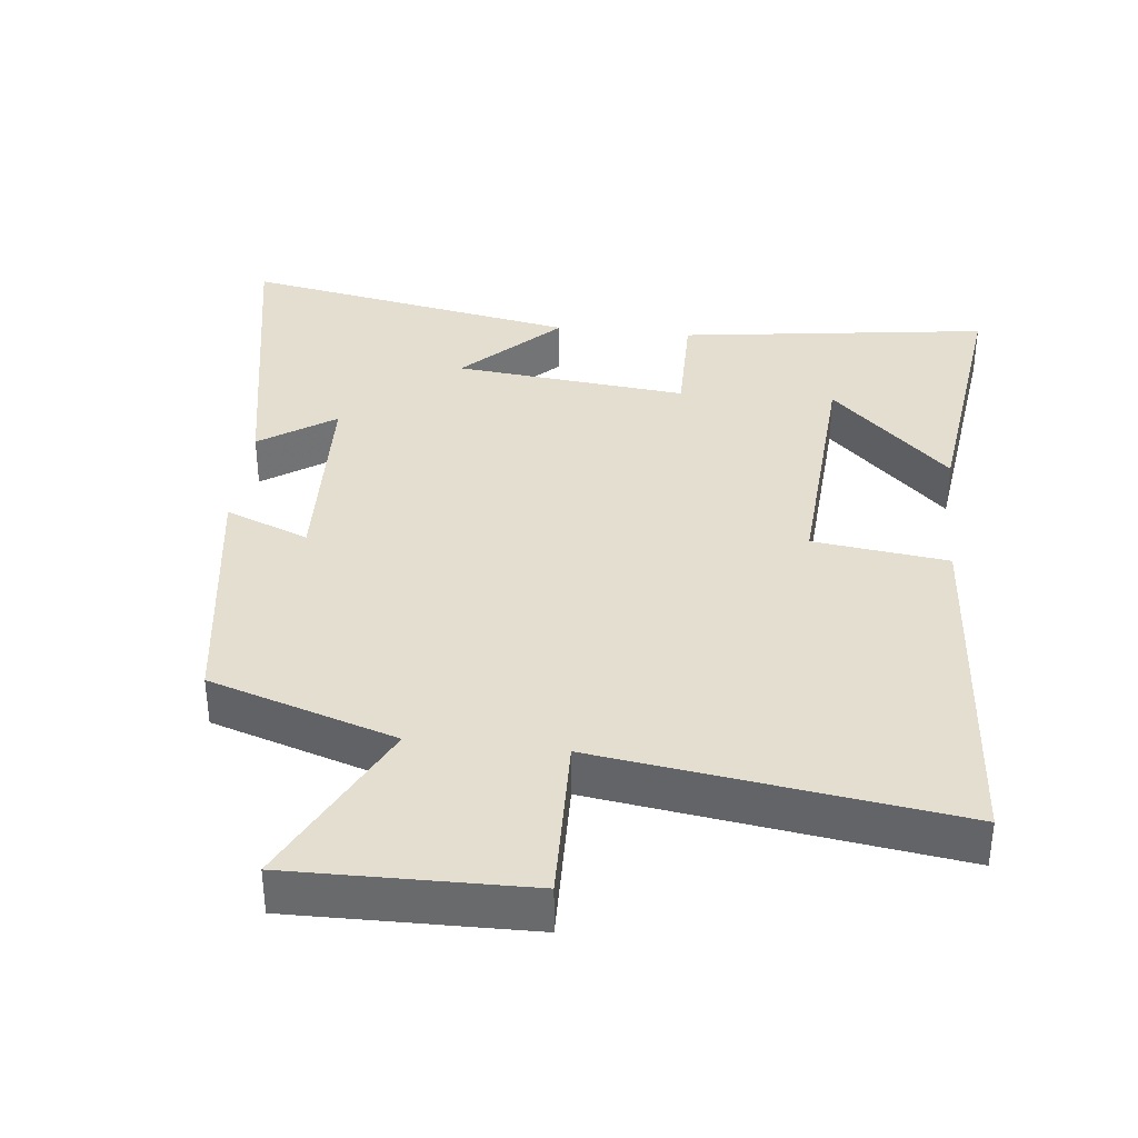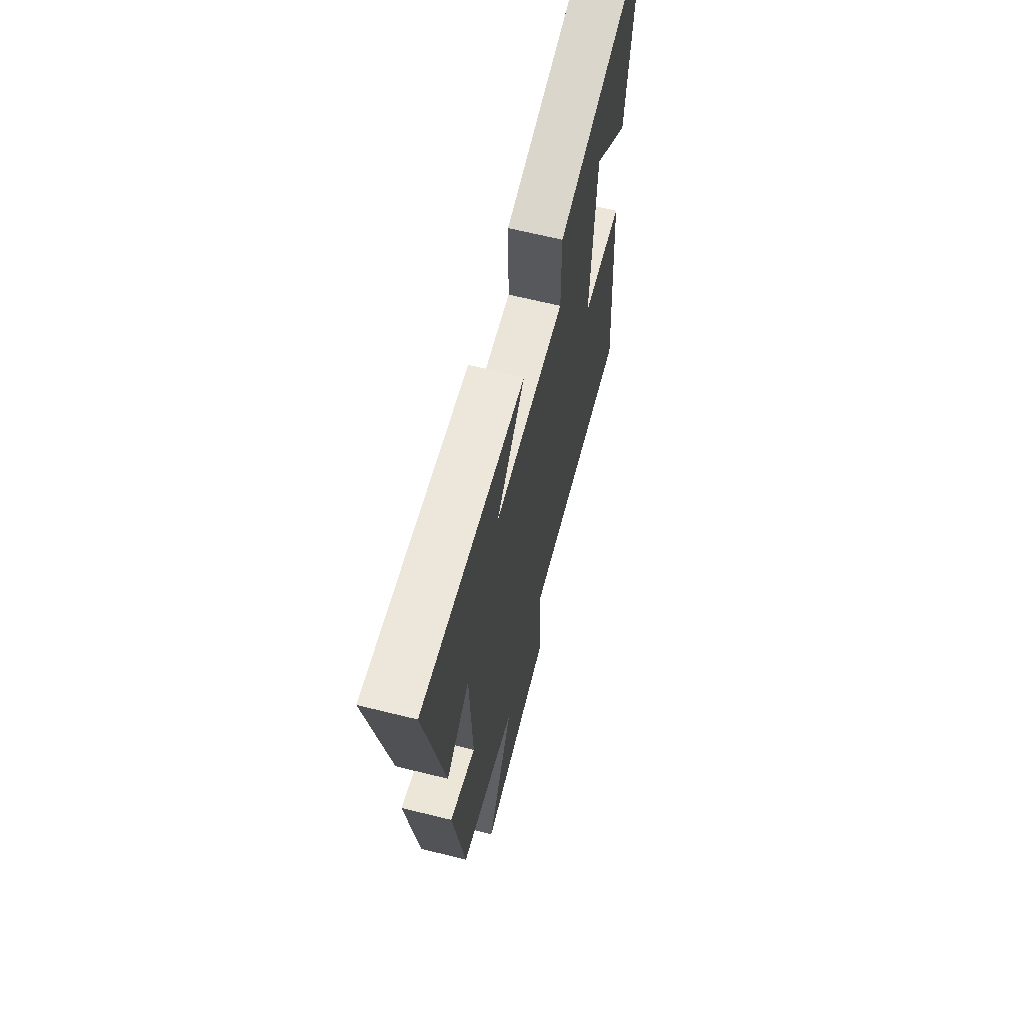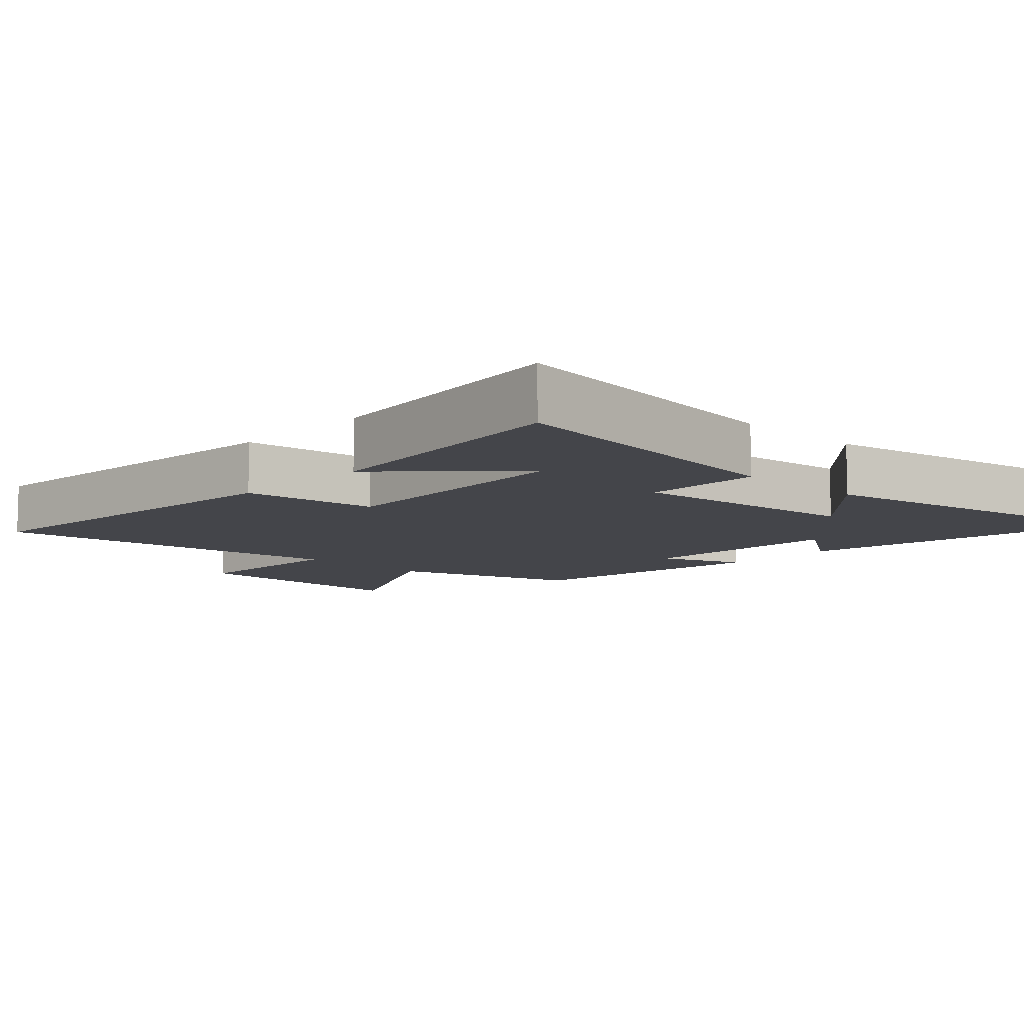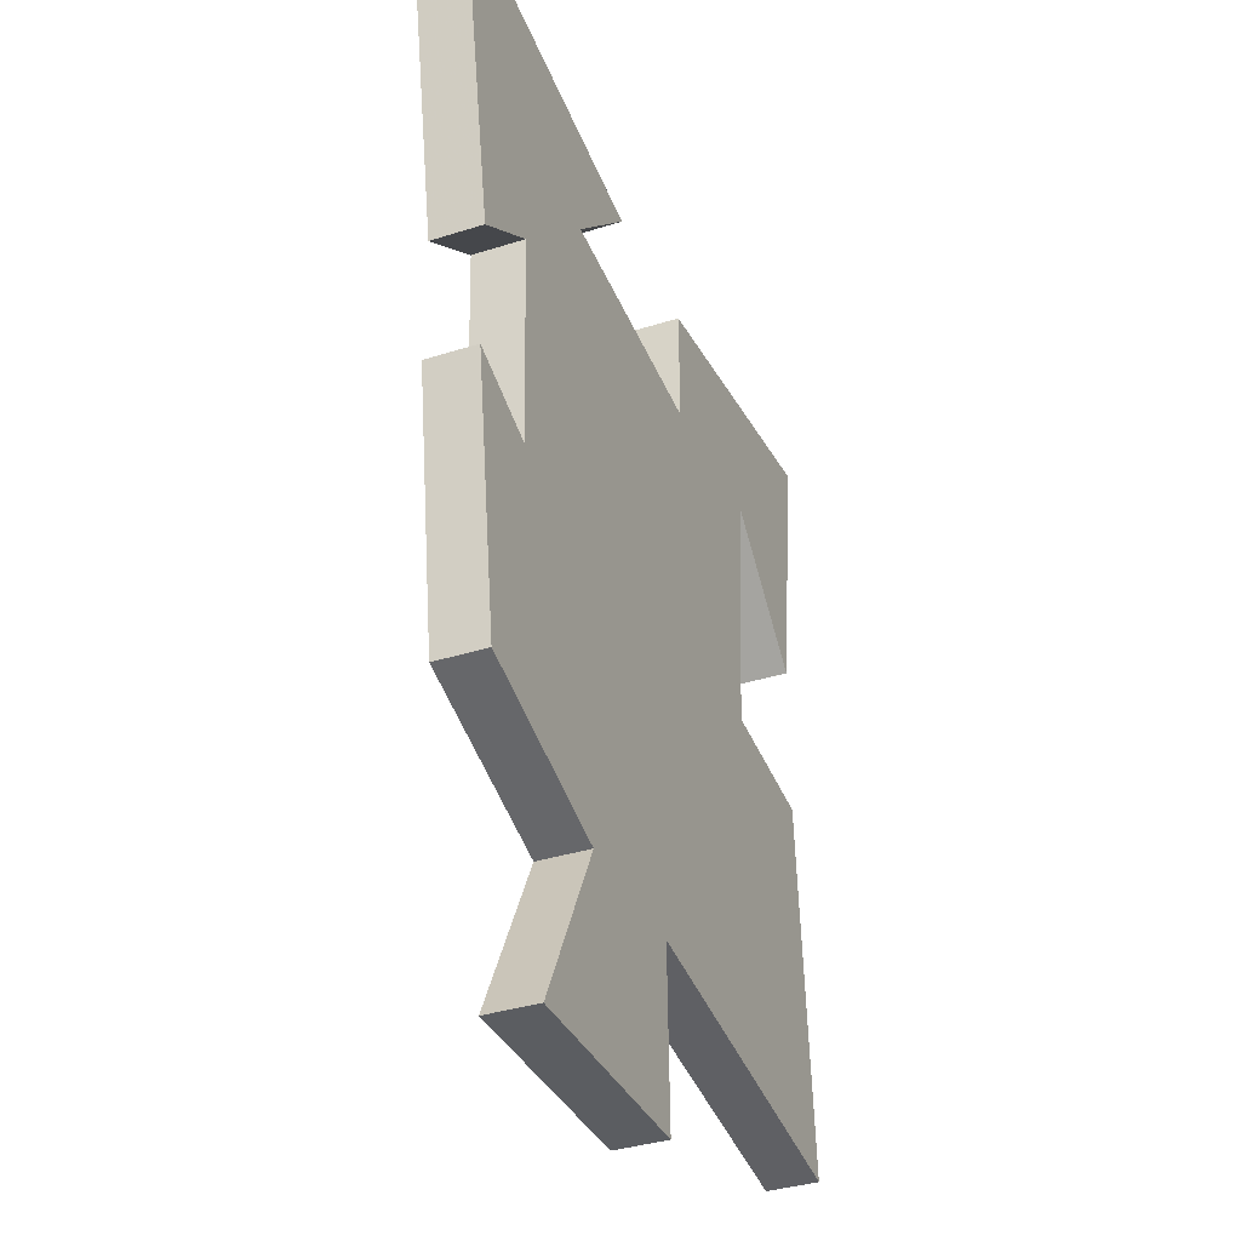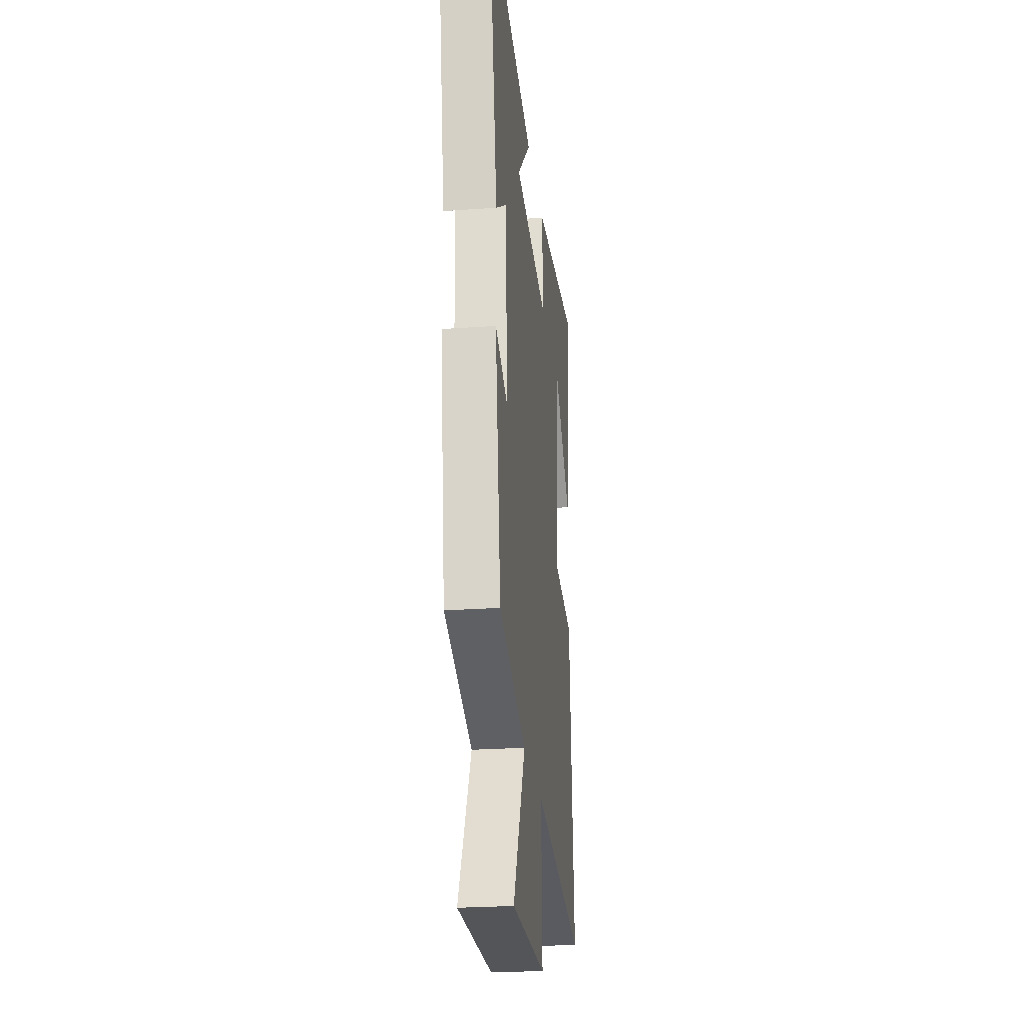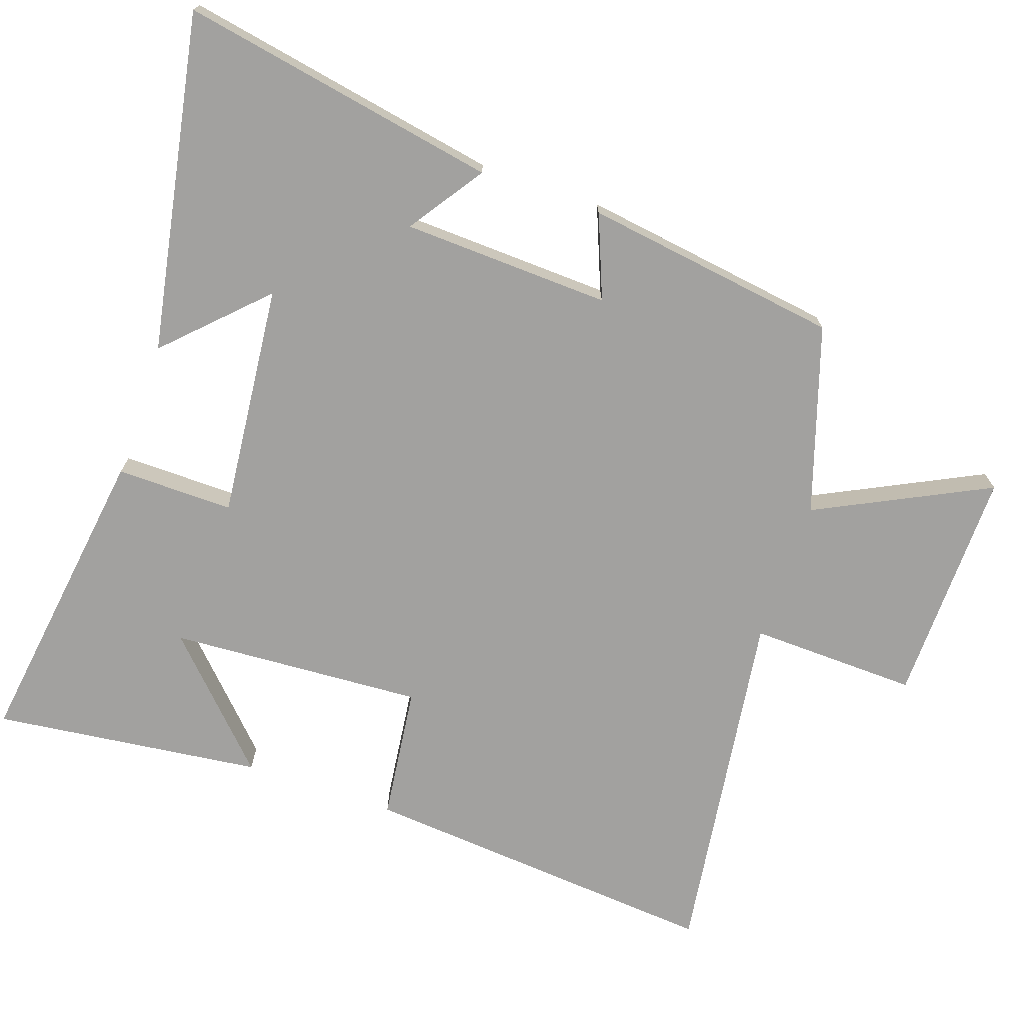
<metadata>
{"format":"obj","ext":"obj","renderer":"f3d","projection":"perspective","resolution":1024,"background":"white","views":[{"elev":36.4,"azim":-173.6,"up":"+Y"},{"elev":65.3,"azim":104.0,"up":"+Z"},{"elev":-9.2,"azim":-43.4,"up":"+Y"},{"elev":-36.4,"azim":112.4,"up":"+Z"},{"elev":-25.5,"azim":96.6,"up":"+Z"},{"elev":-72.2,"azim":71.0,"up":"+Y"}]}
</metadata>
<code>
v 0.585 0.07 0.59
v 0.5 0.07 0.132
v 0.392 0.07 0.206
v 0.38 0.07 -0.094
v 0.5 0.07 -0.046
v 0.447 0.07 -0.414
v 0.179 0.07 -0.5
v 0.302 0.07 -0.748
v -0.038 0.07 -0.742
v -0.031 0.07 -0.5
v -0.543 0.07 -0.572
v -0.5 0.07 -0.05
v -0.306 0.07 -0.026
v -0.328 0.07 0.34
v -0.5 0.07 0.174
v -0.547 0.07 0.562
v -0.101 0.07 0.5
v -0.103 0.07 0.331
v 0.233 0.07 0.365
v 0.099 0.07 0.5
v 0.585 0 0.59
v 0.5 0 0.132
v 0.392 0 0.206
v 0.38 0 -0.094
v 0.5 0 -0.046
v 0.447 0 -0.414
v 0.179 0 -0.5
v 0.302 0 -0.748
v -0.038 0 -0.742
v -0.031 0 -0.5
v -0.543 0 -0.572
v -0.5 0 -0.05
v -0.306 0 -0.026
v -0.328 0 0.34
v -0.5 0 0.174
v -0.547 0 0.562
v -0.101 0 0.5
v -0.103 0 0.331
v 0.233 0 0.365
v 0.099 0 0.5
f 19 20 1 2
f 16 17 18
f 14 15 16
f 14 16 18
f 13 14 18
f 10 11 12 13
f 10 13 18 19
f 7 8 9 10
f 4 5 6 7
f 3 4 7 10
f 19 2 3
f 3 10 19
f 22 21 40 39
f 38 37 36
f 36 35 34
f 38 36 34
f 38 34 33
f 33 32 31 30
f 39 38 33 30
f 30 29 28 27
f 27 26 25 24
f 30 27 24 23
f 23 22 39
f 39 30 23
f 1 21 22 2
f 2 22 23 3
f 3 23 24 4
f 4 24 25 5
f 5 25 26 6
f 6 26 27 7
f 7 27 28 8
f 8 28 29 9
f 9 29 30 10
f 10 30 31 11
f 11 31 32 12
f 12 32 33 13
f 13 33 34 14
f 14 34 35 15
f 15 35 36 16
f 16 36 37 17
f 17 37 38 18
f 18 38 39 19
f 19 39 40 20
f 20 40 21 1

</code>
